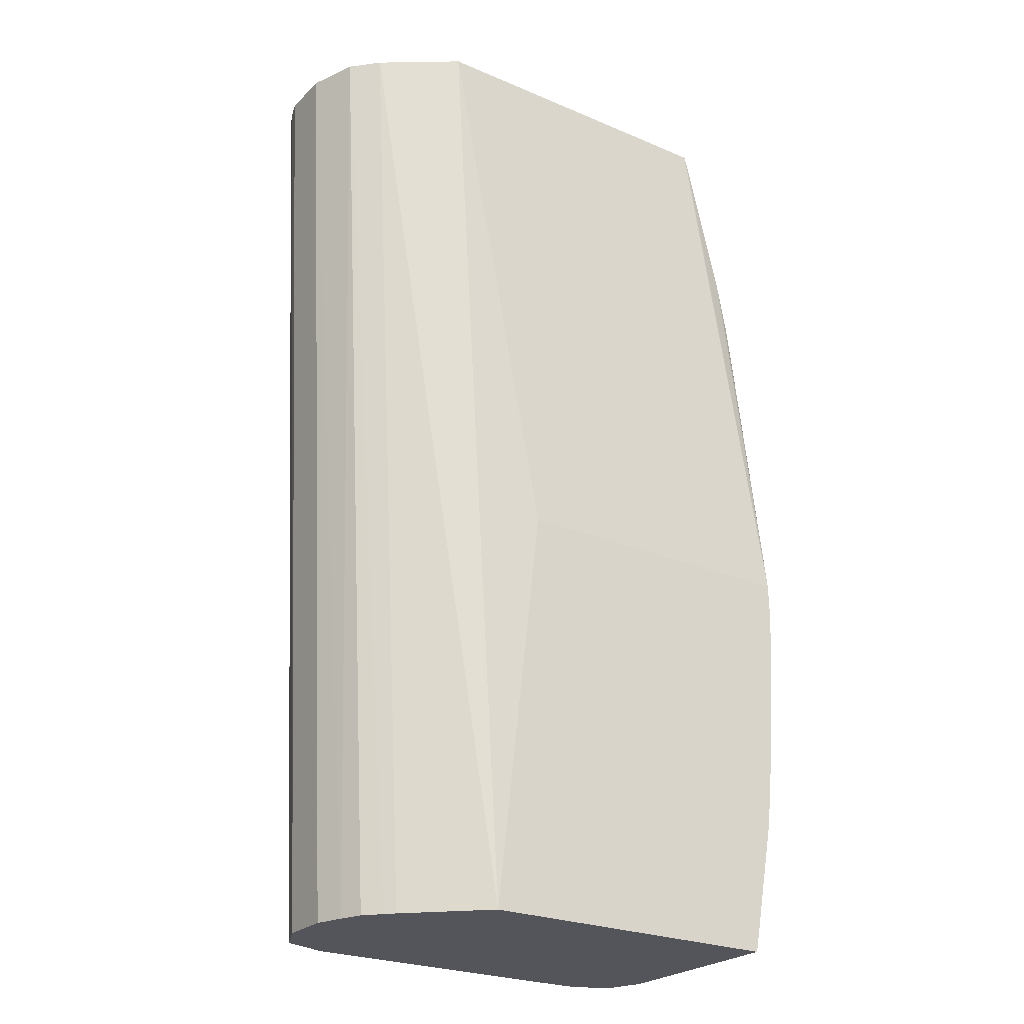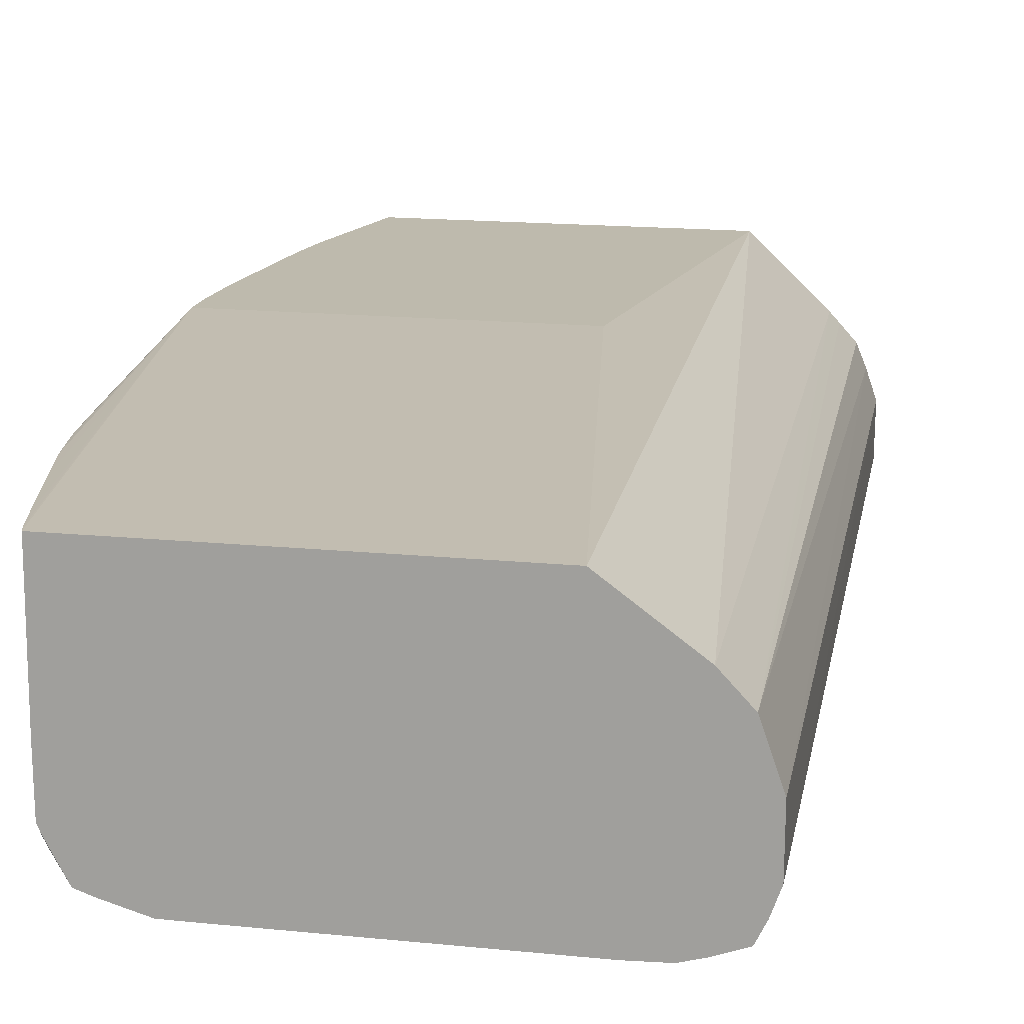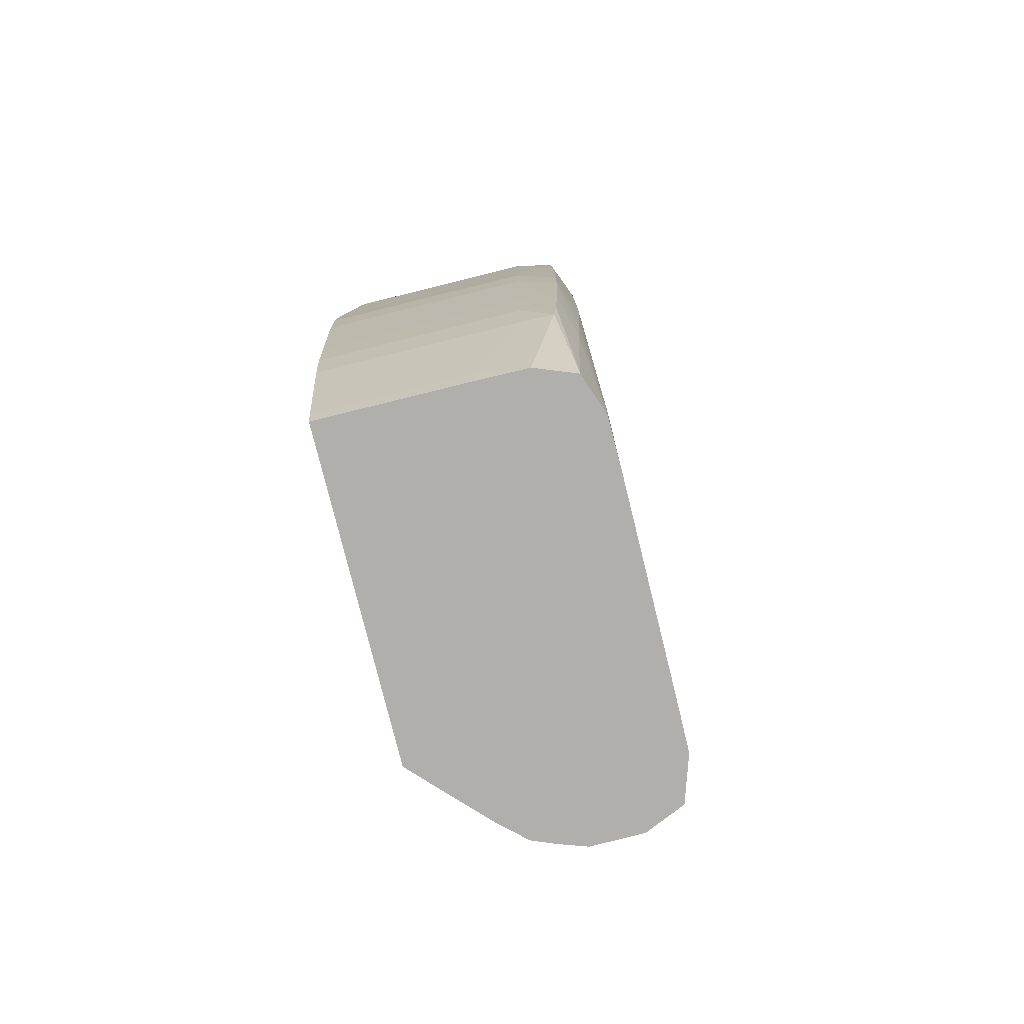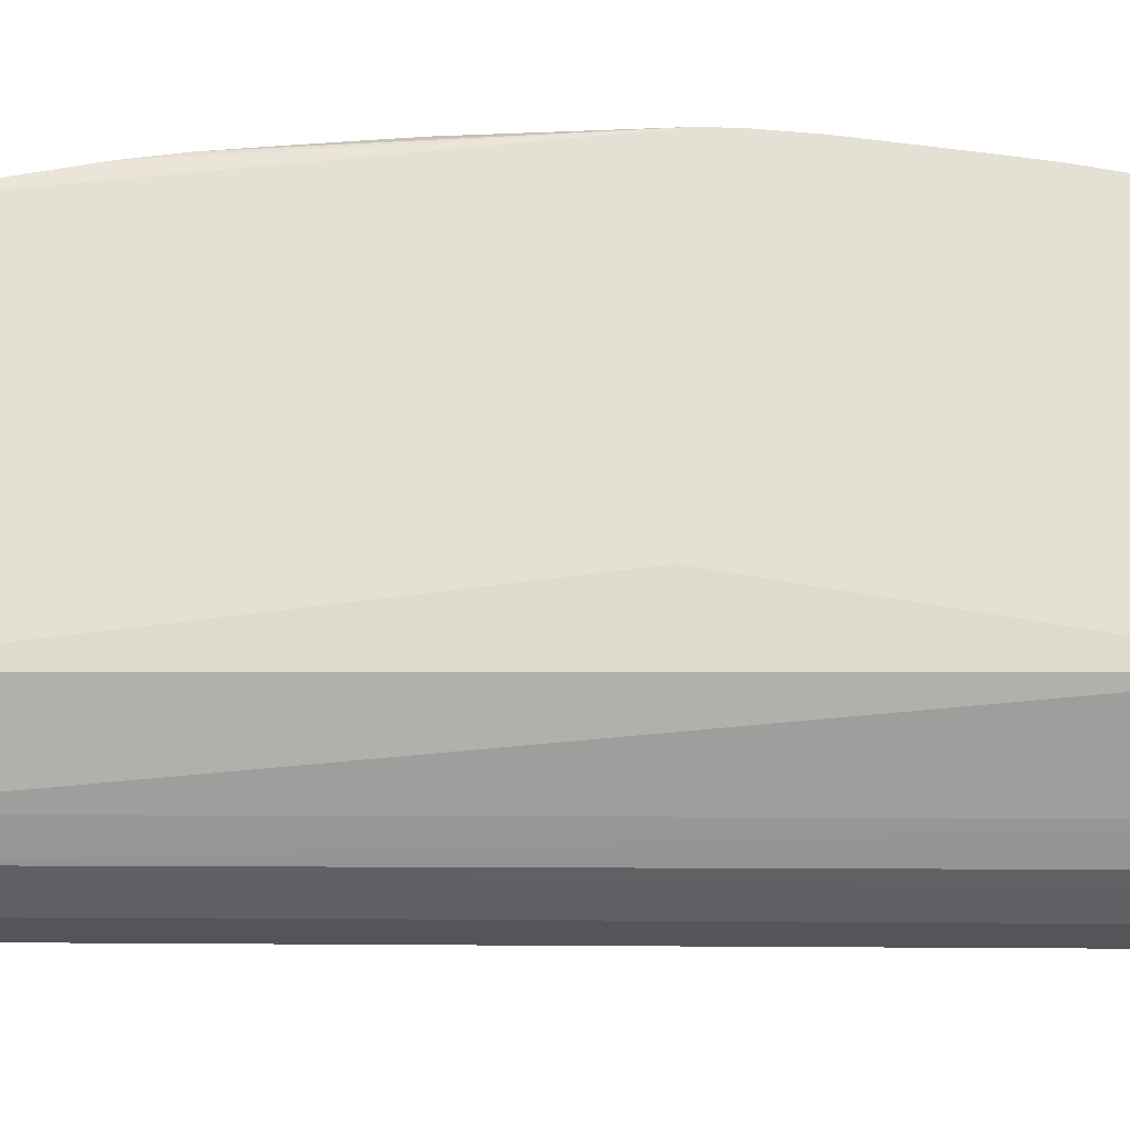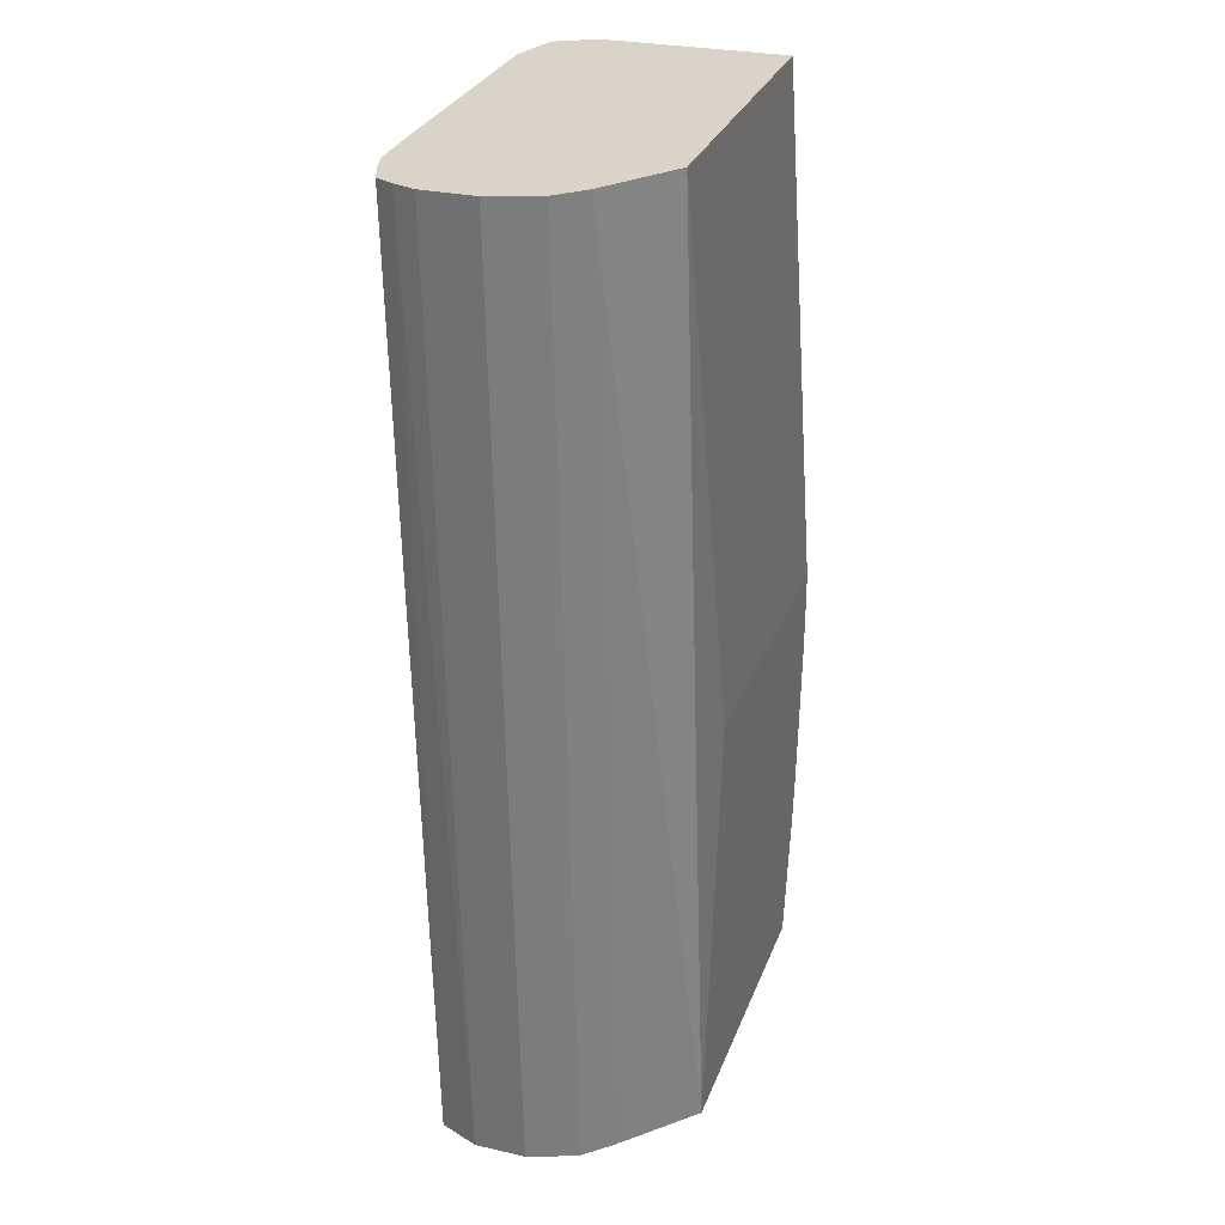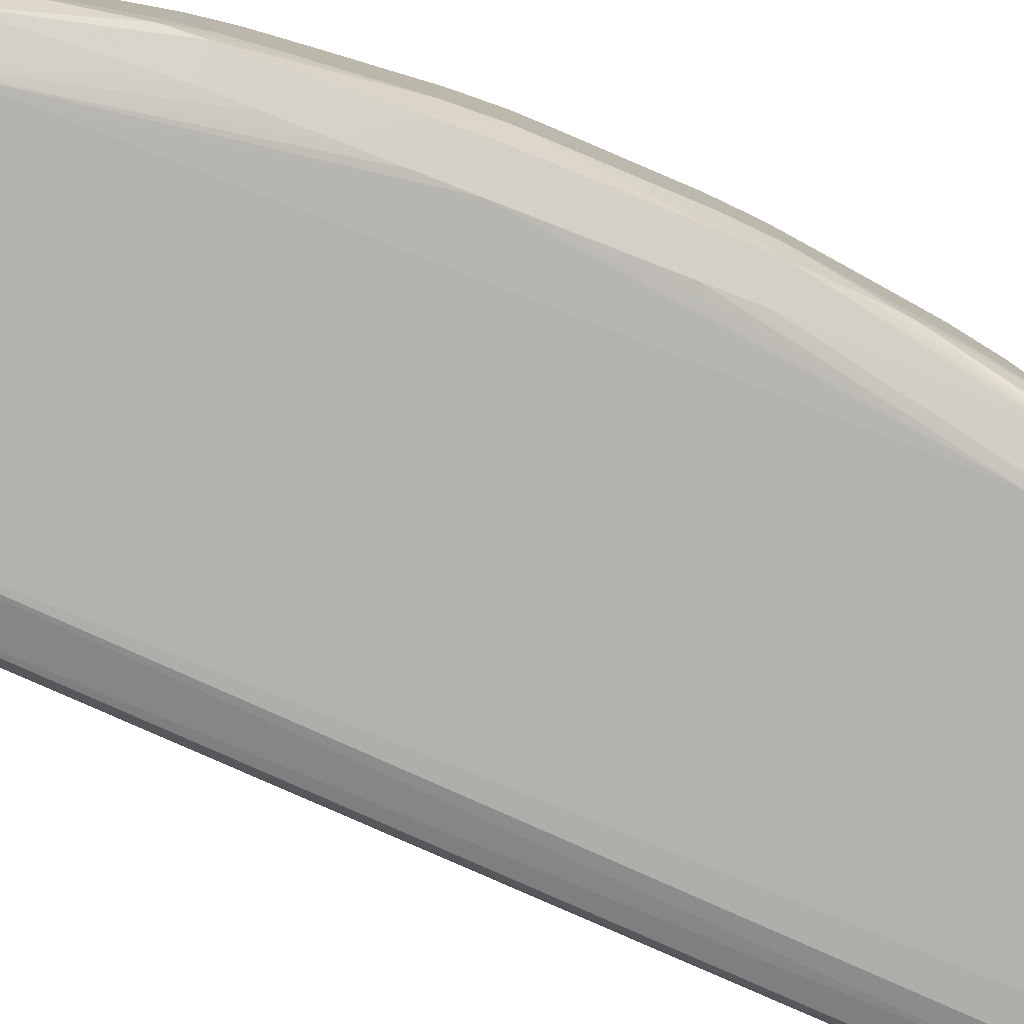
<metadata>
{"format":"obj","ext":"obj","renderer":"f3d","projection":"perspective","resolution":1024,"background":"white","views":[{"elev":-25.0,"azim":-34.5,"up":"+Y"},{"elev":15.4,"azim":-167.6,"up":"+Z"},{"elev":-78.1,"azim":103.9,"up":"+Y"},{"elev":65.3,"azim":-86.8,"up":"+Z"},{"elev":28.7,"azim":-72.0,"up":"+Y"},{"elev":-79.7,"azim":68.8,"up":"+Z"}]}
</metadata>
<code>
v 0.02404 0.009457 -0.04928
v 0.02433 0.009457 -0.04845
v 0.02405 0.009457 -0.05016
v 0.02487 -0.007016 -0.04928
v 0.02503 -0.007016 -0.0488
v 0.02474 0.009457 -0.04802
v 0.02518 -0.007016 -0.04843
v 0.02543 -0.007016 -0.04815
v 0.02558 -0.007016 -0.04799
v 0.02418 0.009457 -0.05052
v 0.02488 -0.007016 -0.05016
v 0.02598 0.009457 -0.04713
v 0.02678 -0.007016 -0.04685
v 0.02433 0.009457 -0.05081
v 0.02518 -0.007016 -0.05083
v 0.03158 0.009457 -0.04713
v 0.02678 -0.007006 -0.04685
v 0.0276 1.764e-05 -0.04685
v 0.03219 -0.007016 -0.04685
v 0.02476 0.009457 -0.05097
v 0.02596 -0.007016 -0.05108
v 0.03158 0.009457 -0.04928
v 0.03295 1.764e-05 -0.04685
v 0.03162 0.009347 -0.04713
v 0.03219 -0.007016 -0.04928
v 0.03221 -0.006938 -0.04685
v 0.02508 0.009457 -0.05106
v 0.02684 -0.007016 -0.05108
v 0.02564 0.009457 -0.05108
v 0.03162 0.009347 -0.04928
v 0.03158 0.009457 -0.04942
v 0.03296 -0.0005403 -0.04685
v 0.03294 0.0003417 -0.04713
v 0.03289 0.002099 -0.04713
v 0.03286 0.002586 -0.04713
v 0.03283 0.00298 -0.04713
v 0.03271 0.003858 -0.04713
v 0.03265 0.004307 -0.04713
v 0.03255 0.005108 -0.04713
v 0.03251 0.00539 -0.04713
v 0.03248 0.005617 -0.04713
v 0.03239 0.006106 -0.04713
v 0.03231 0.006498 -0.04713
v 0.0322 0.006985 -0.04713
v 0.0321 0.007378 -0.04713
v 0.03198 0.007865 -0.04713
v 0.03189 0.008257 -0.04713
v 0.03173 0.008908 -0.04713
v 0.03218 -0.007016 -0.05016
v 0.03225 -0.0067 -0.04928
v 0.03225 -0.0067 -0.04685
v 0.03036 -0.007016 -0.05108
v 0.02684 1.764e-05 -0.05108
v 0.03004 0.009457 -0.05108
v 0.03173 0.008908 -0.05016
v 0.03161 0.009347 -0.05016
v 0.03157 0.009457 -0.05016
v 0.03293 -0.001419 -0.04685
v 0.03296 -0.0005403 -0.05016
v 0.03294 0.0003417 -0.05016
v 0.03289 0.002099 -0.05016
v 0.03283 0.00298 -0.05016
v 0.03271 0.003858 -0.05016
v 0.03255 0.005108 -0.04928
v 0.03248 0.005617 -0.04928
v 0.03231 0.006498 -0.04928
v 0.0321 0.007378 -0.04928
v 0.03189 0.008257 -0.05016
v 0.03193 -0.007016 -0.05083
v 0.03259 -0.004697 -0.05065
v 0.03261 -0.004797 -0.05016
v 0.03229 -0.006487 -0.04685
v 0.03124 -0.007016 -0.05107
v 0.03124 -0.005819 -0.05108
v 0.03124 -0.0067 -0.05108
v 0.03124 1.764e-05 -0.05108
v 0.03036 0.009457 -0.05108
v 0.03036 0.009137 -0.05108
v 0.03171 0.008837 -0.05065
v 0.03152 0.009457 -0.05027
v 0.0328 -0.002968 -0.04685
v 0.03293 -0.001419 -0.05016
v 0.03274 -0.001419 -0.05081
v 0.03276 -0.0005403 -0.05082
v 0.03275 1.925e-05 -0.05081
v 0.03275 0.0003417 -0.05081
v 0.03274 0.00122 -0.0508
v 0.03272 0.002099 -0.0508
v 0.03269 0.00298 -0.05077
v 0.03264 0.003858 -0.05071
v 0.03259 0.004545 -0.05065
v 0.03261 0.004668 -0.05016
v 0.03254 0.005108 -0.05016
v 0.03246 0.005617 -0.05016
v 0.0323 0.006498 -0.05016
v 0.0321 0.007378 -0.05016
v 0.03195 -0.0067 -0.05084
v 0.03263 -0.004058 -0.05071
v 0.03279 -0.00318 -0.05016
v 0.03271 -0.004058 -0.05016
v 0.03261 -0.004797 -0.04685
v 0.03264 -0.00462 -0.04685
v 0.03212 -0.002299 -0.05103
v 0.03212 -0.00318 -0.05099
v 0.03212 -0.004058 -0.05095
v 0.03212 -0.0005403 -0.05106
v 0.03212 -0.001419 -0.05105
v 0.03124 0.006498 -0.05108
v 0.03095 0.009457 -0.05091
v 0.03124 0.008257 -0.05097
v 0.03124 0.007378 -0.05106
v 0.03178 0.008257 -0.05073
v 0.03122 0.009457 -0.05083
v 0.03279 -0.00318 -0.04685
v 0.03267 -0.00318 -0.05075
v 0.03271 -0.002299 -0.05078
v 0.03212 1.764e-05 -0.05106
v 0.03235 1.764e-05 -0.05097
v 0.03212 0.00122 -0.05105
v 0.03212 0.002099 -0.05104
v 0.03212 0.00298 -0.05101
v 0.03198 0.006498 -0.05084
v 0.03189 0.007378 -0.05081
v 0.03271 -0.004058 -0.04685
v 0.03212 0.0003417 -0.05106
f 1 2 6
f 1 6 12
f 1 12 16
f 1 16 22
f 1 22 31
f 1 31 57
f 1 57 80
f 1 80 113
f 1 113 109
f 1 109 77
f 1 77 54
f 1 54 29
f 1 29 27
f 1 27 20
f 1 20 14
f 1 14 10
f 1 10 3
f 1 3 4
f 1 4 5
f 1 5 2
f 2 5 7
f 2 7 8
f 2 8 9
f 2 9 6
f 3 10 11
f 3 11 4
f 4 11 15
f 4 15 21
f 4 21 28
f 4 28 52
f 4 52 73
f 4 73 69
f 4 69 49
f 4 49 25
f 4 25 19
f 4 19 13
f 4 13 9
f 4 9 8
f 4 8 7
f 4 7 5
f 6 9 13
f 6 13 12
f 10 14 15
f 10 15 11
f 12 13 17
f 12 17 18
f 12 18 23
f 12 23 16
f 13 19 26
f 13 26 51
f 13 51 72
f 13 72 101
f 13 101 102
f 13 102 124
f 13 124 114
f 13 114 81
f 13 81 58
f 13 58 32
f 13 32 23
f 13 23 18
f 13 18 17
f 14 20 15
f 15 20 21
f 16 23 24
f 16 24 30
f 16 30 22
f 19 25 26
f 20 27 21
f 21 27 29
f 21 29 28
f 22 30 31
f 23 32 33
f 23 33 34
f 23 34 35
f 23 35 36
f 23 36 37
f 23 37 38
f 23 38 39
f 23 39 40
f 23 40 41
f 23 41 42
f 23 42 43
f 23 43 44
f 23 44 45
f 23 45 46
f 23 46 47
f 23 47 48
f 23 48 24
f 24 48 55
f 24 55 30
f 25 49 50
f 25 50 26
f 26 50 51
f 28 29 53
f 28 53 76
f 28 76 74
f 28 74 52
f 29 54 76
f 29 76 53
f 30 55 56
f 30 56 31
f 31 56 57
f 32 58 82
f 32 82 59
f 32 59 60
f 32 60 33
f 33 60 61
f 33 61 34
f 34 61 35
f 35 61 62
f 35 62 36
f 36 62 63
f 36 63 37
f 37 63 38
f 38 63 64
f 38 64 39
f 39 64 40
f 40 64 65
f 40 65 41
f 41 65 42
f 42 65 66
f 42 66 43
f 43 66 44
f 44 66 67
f 44 67 45
f 45 67 46
f 46 67 68
f 46 68 47
f 47 68 55
f 47 55 48
f 49 69 70
f 49 70 71
f 49 71 50
f 50 71 72
f 50 72 51
f 52 74 75
f 52 75 73
f 54 77 78
f 54 78 76
f 55 68 79
f 55 79 56
f 56 79 57
f 57 79 80
f 58 81 82
f 59 82 83
f 59 83 84
f 59 84 85
f 59 85 86
f 59 86 87
f 59 87 88
f 59 88 60
f 60 88 61
f 61 88 89
f 61 89 62
f 62 89 90
f 62 90 91
f 62 91 63
f 63 91 92
f 63 92 64
f 64 92 65
f 65 92 93
f 65 93 94
f 65 94 95
f 65 95 66
f 66 95 96
f 66 96 67
f 67 96 68
f 68 96 79
f 69 73 97
f 69 97 98
f 69 98 70
f 70 98 82
f 70 82 99
f 70 99 100
f 70 100 71
f 71 101 72
f 71 100 102
f 71 102 101
f 73 75 103
f 73 103 104
f 73 104 105
f 73 105 97
f 74 76 106
f 74 106 75
f 75 106 107
f 75 107 103
f 76 78 108
f 76 108 106
f 77 109 110
f 77 110 111
f 77 111 108
f 77 108 78
f 79 96 95
f 79 95 91
f 79 91 112
f 79 112 113
f 79 113 80
f 81 99 82
f 81 114 99
f 82 98 115
f 82 115 116
f 82 116 83
f 83 116 104
f 83 104 103
f 83 103 107
f 83 107 84
f 84 107 106
f 84 106 117
f 84 117 118
f 84 118 119
f 84 119 120
f 84 120 85
f 85 120 86
f 86 120 87
f 87 120 88
f 88 120 121
f 88 121 89
f 89 122 123
f 89 123 90
f 89 121 122
f 90 123 91
f 91 95 94
f 91 94 93
f 91 93 92
f 91 123 112
f 97 105 98
f 98 105 115
f 99 114 124
f 99 124 100
f 100 124 102
f 104 116 105
f 105 116 115
f 106 108 117
f 108 111 120
f 108 120 119
f 108 119 125
f 108 125 117
f 109 113 110
f 110 123 111
f 110 113 123
f 111 123 122
f 111 122 121
f 111 121 120
f 112 123 113
f 117 125 118
f 118 125 119

</code>
